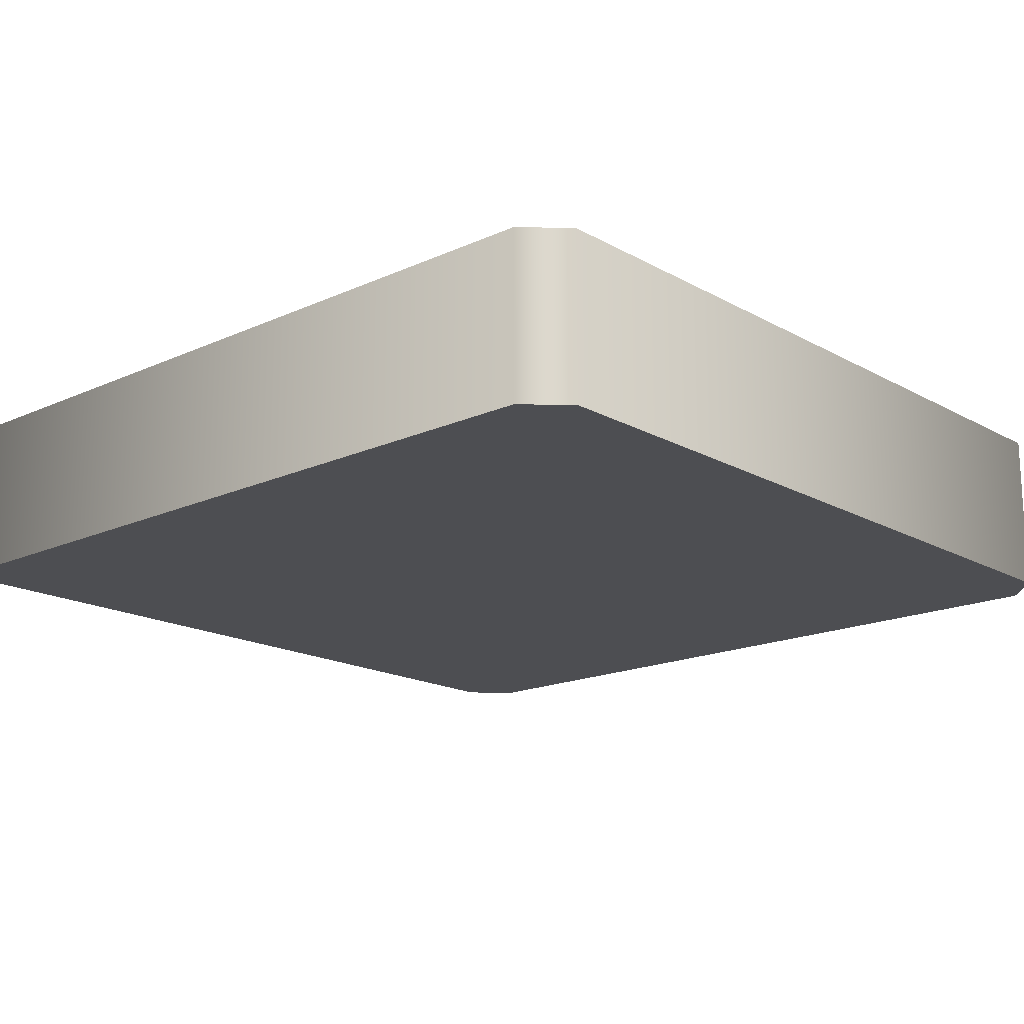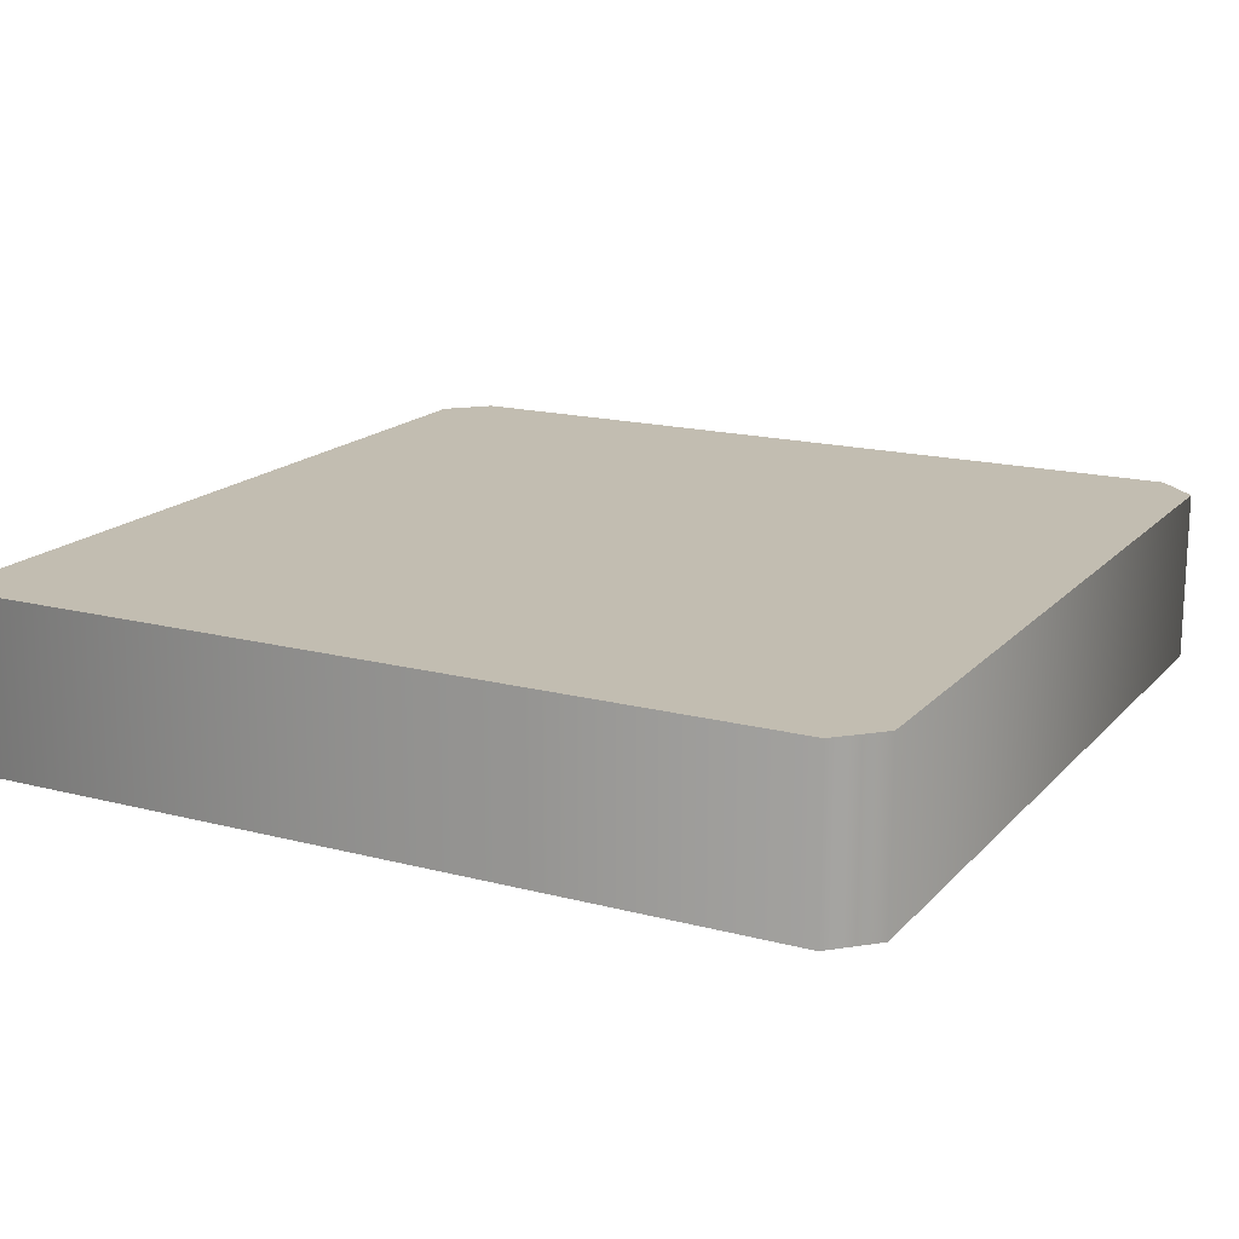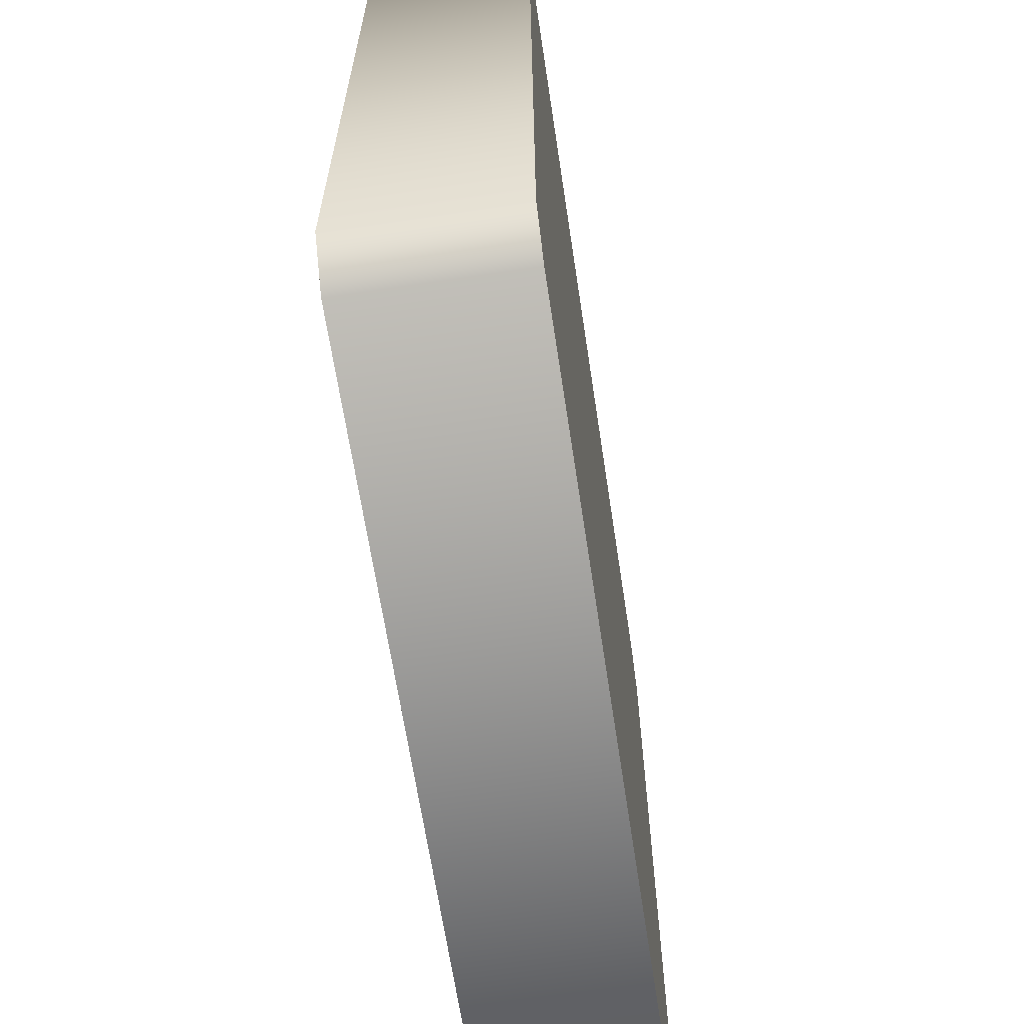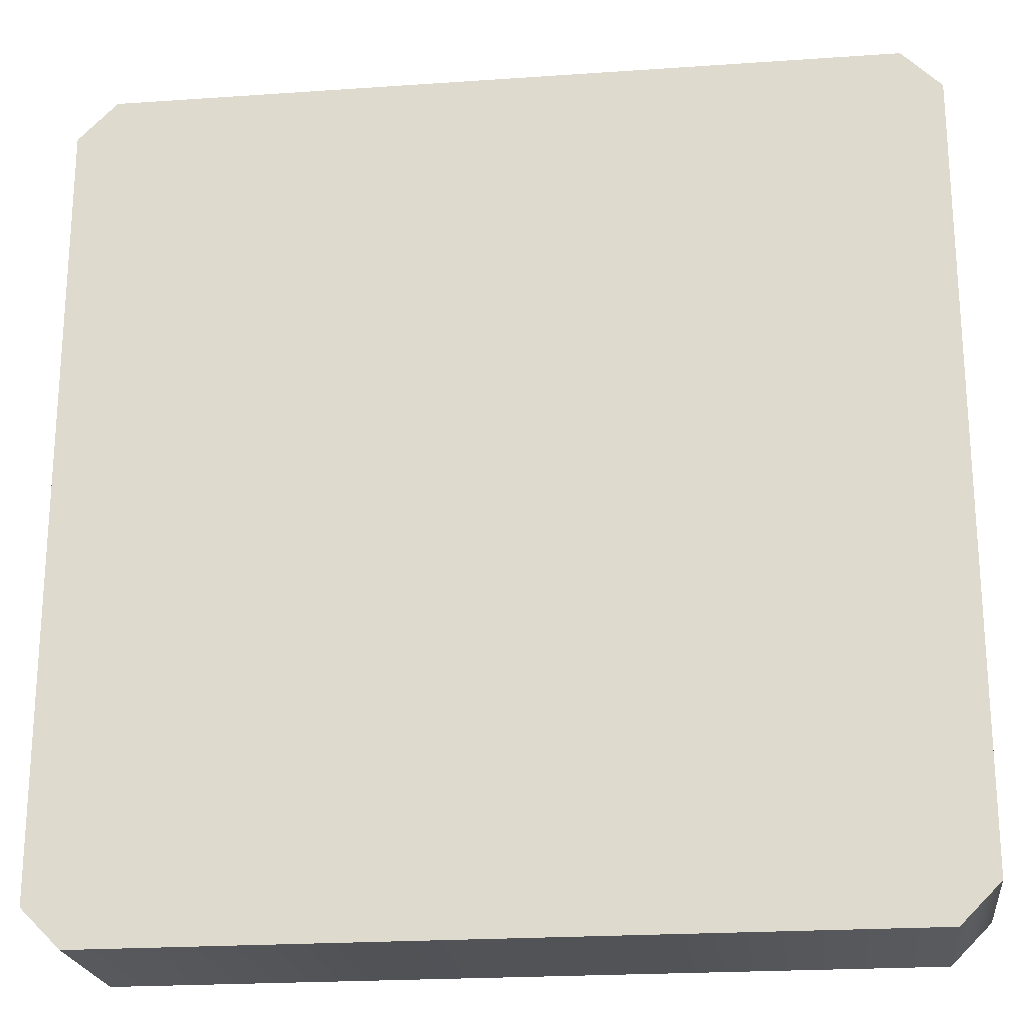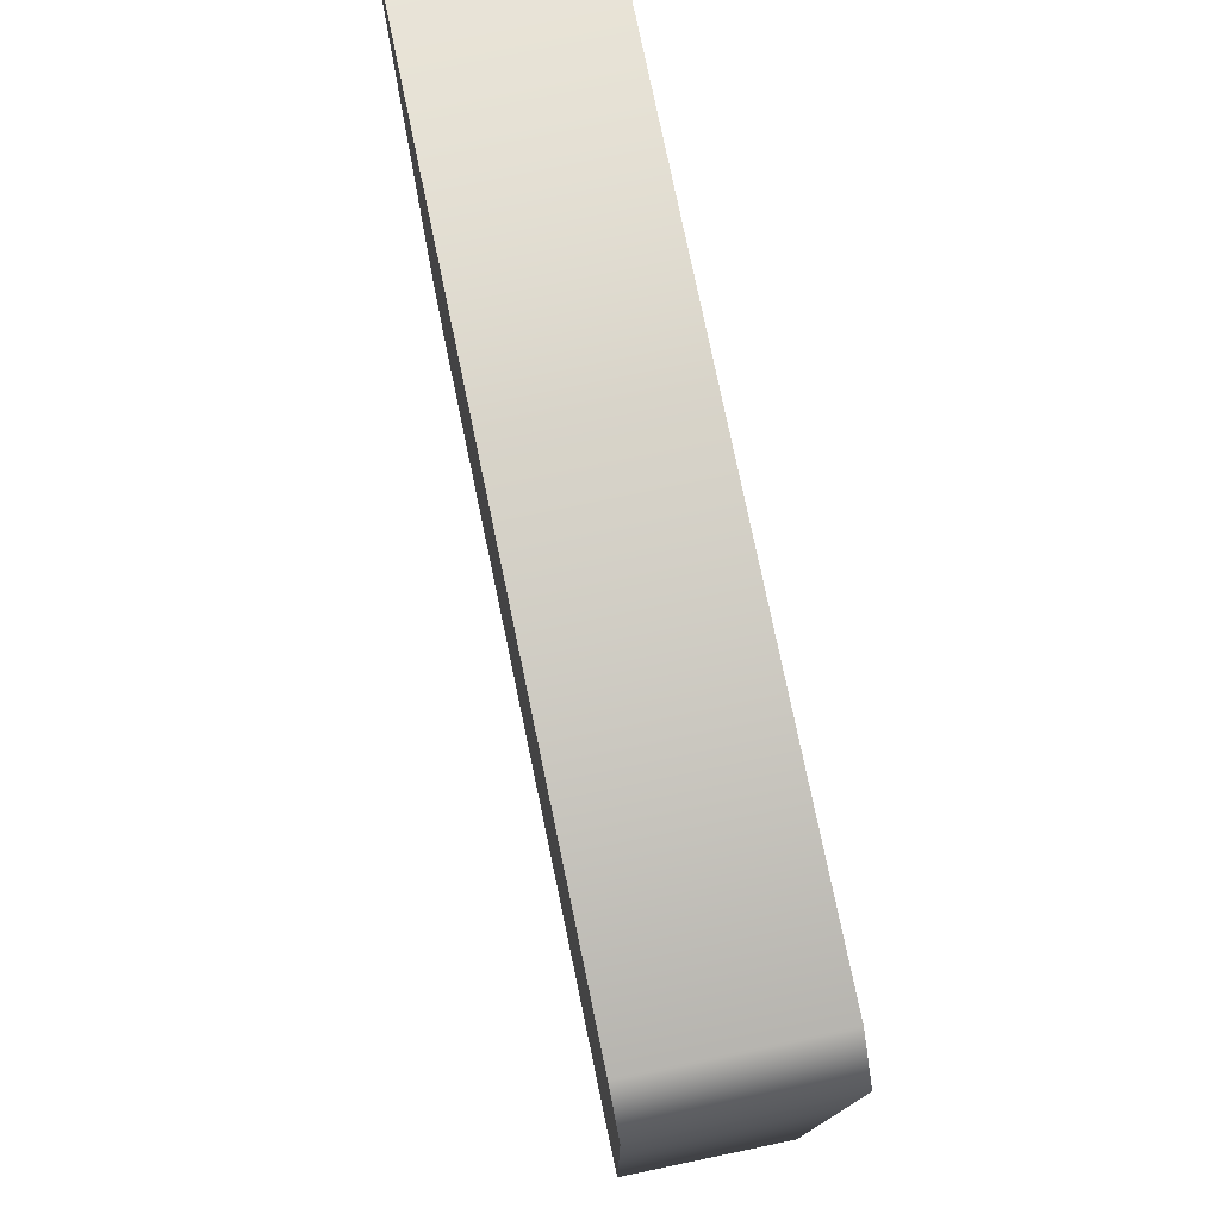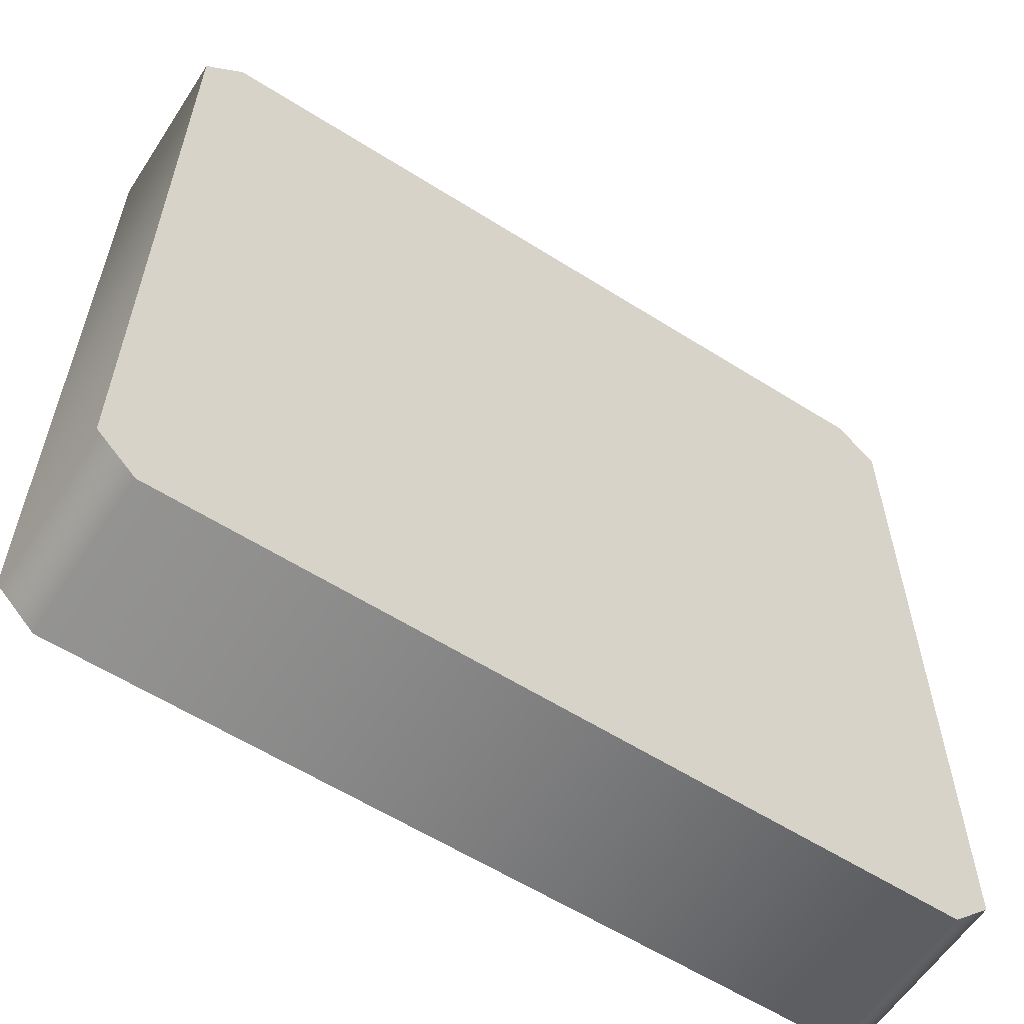
<metadata>
{"format":"obj","ext":"obj","renderer":"f3d","projection":"perspective","resolution":1024,"background":"white","views":[{"elev":-17.2,"azim":132.1,"up":"+Y"},{"elev":17.0,"azim":-152.3,"up":"+Y"},{"elev":-65.0,"azim":98.6,"up":"+Z"},{"elev":-22.0,"azim":6.9,"up":"+Z"},{"elev":77.6,"azim":78.2,"up":"+Z"},{"elev":-59.5,"azim":-33.0,"up":"+Z"}]}
</metadata>
<code>
g roof-flat-top
v 0.55 0 0.5 1 1 1
v 0.55 0 -0.5 1 1 1
v 0.5 0 0.55 1 1 1
v 0.5 0 -0.55 1 1 1
v -0.5 0 0.55 1 1 1
v -0.5 5.414e-16 -0.55 1 1 1
v -0.55 5.414e-16 0.5 1 1 1
v -0.55 0 -0.5 1 1 1
v 0.5 0.2125 -0.55 1 1 1
v 0.55 0.2125 -0.5 1 1 1
v 0.55 0.2125 0.5 1 1 1
v 0.5 0.2125 0.55 1 1 1
v -0.5 0.2125 0.55 1 1 1
v -0.5 0.2125 -0.55 1 1 1
v -0.55 0.2125 0.5 1 1 1
v -0.55 0.2125 -0.5 1 1 1
f 3 2 1
f 2 3 4
f 4 3 5
f 4 5 6
f 6 5 7
f 6 7 8
f 9 2 4
f 2 9 10
f 12 1 11
f 1 12 3
f 10 12 11
f 12 10 9
f 12 9 13
f 13 9 14
f 13 14 15
f 15 14 16
f 12 5 3
f 5 12 13
f 7 16 8
f 16 7 15
f 6 9 4
f 9 6 14
f 13 7 5
f 7 13 15
f 11 2 10
f 2 11 1
f 8 14 6
f 14 8 16
g roof-flat-top
f 3 2 1
f 2 3 4
f 4 3 5
f 4 5 6
f 6 5 7
f 6 7 8
f 9 2 4
f 2 9 10
f 12 1 11
f 1 12 3
f 10 12 11
f 12 10 9
f 12 9 13
f 13 9 14
f 13 14 15
f 15 14 16
f 12 5 3
f 5 12 13
f 7 16 8
f 16 7 15
f 6 9 4
f 9 6 14
f 13 7 5
f 7 13 15
f 11 2 10
f 2 11 1
f 8 14 6
f 14 8 16

</code>
